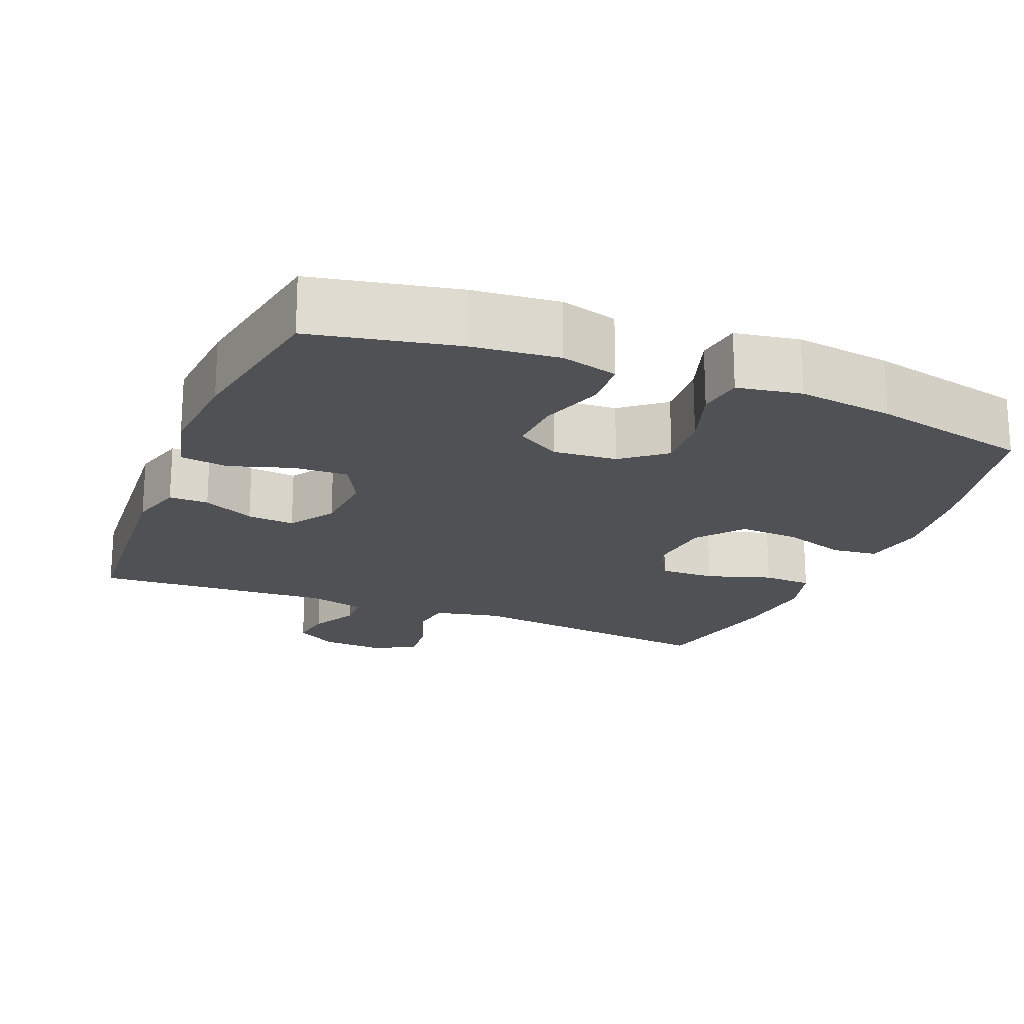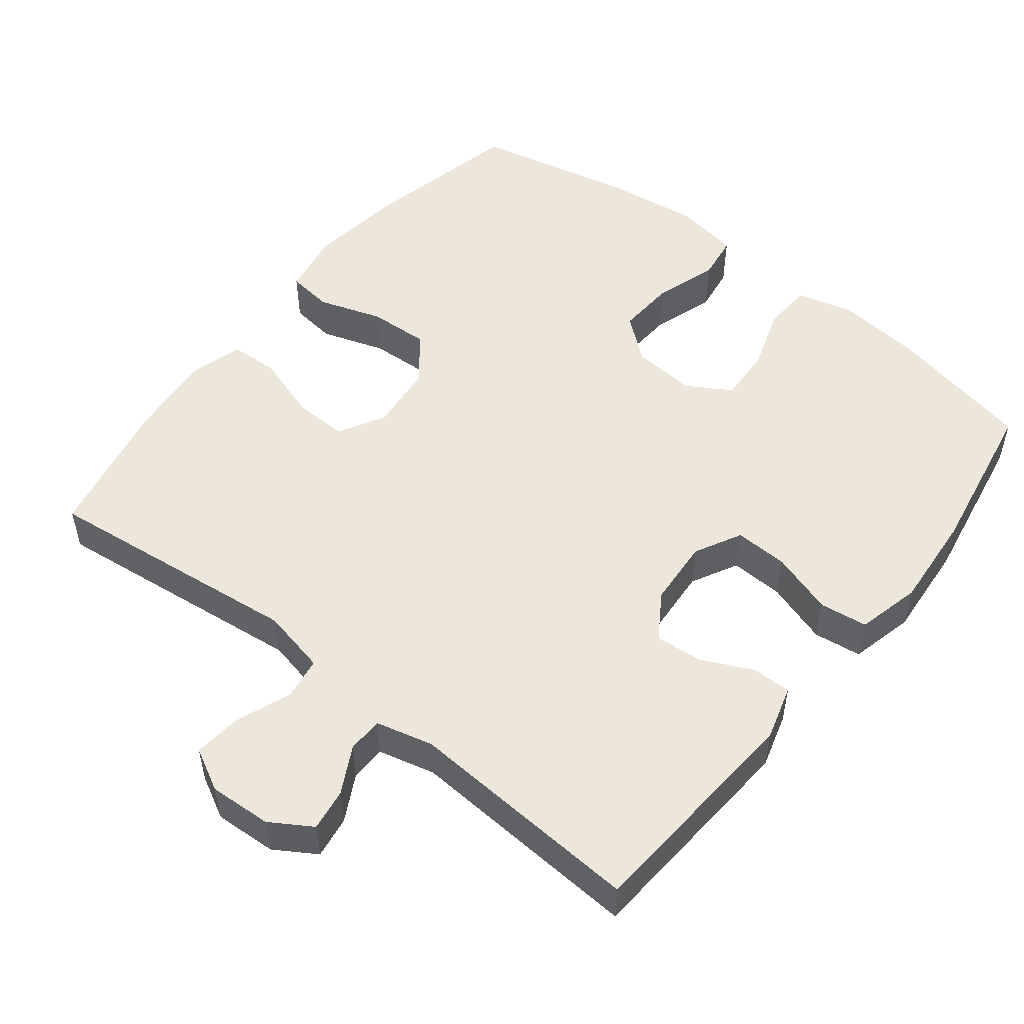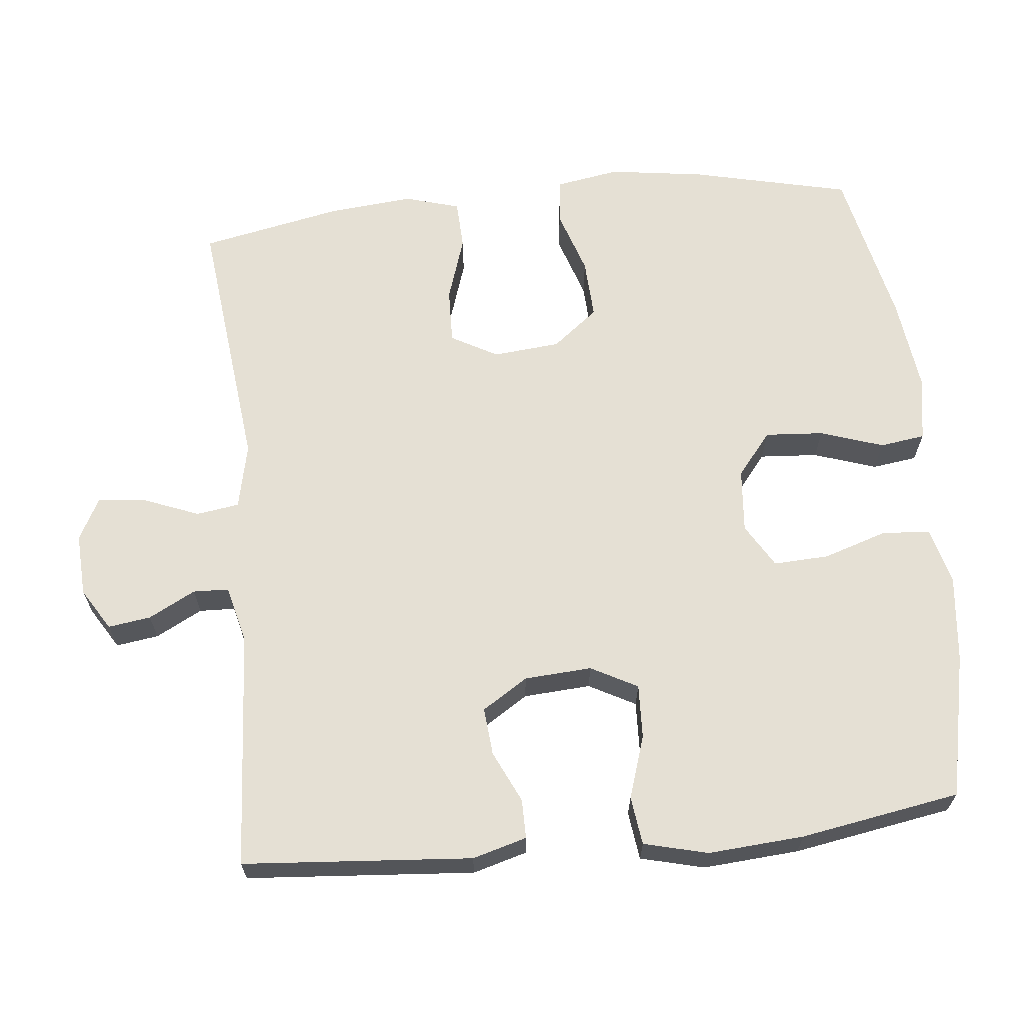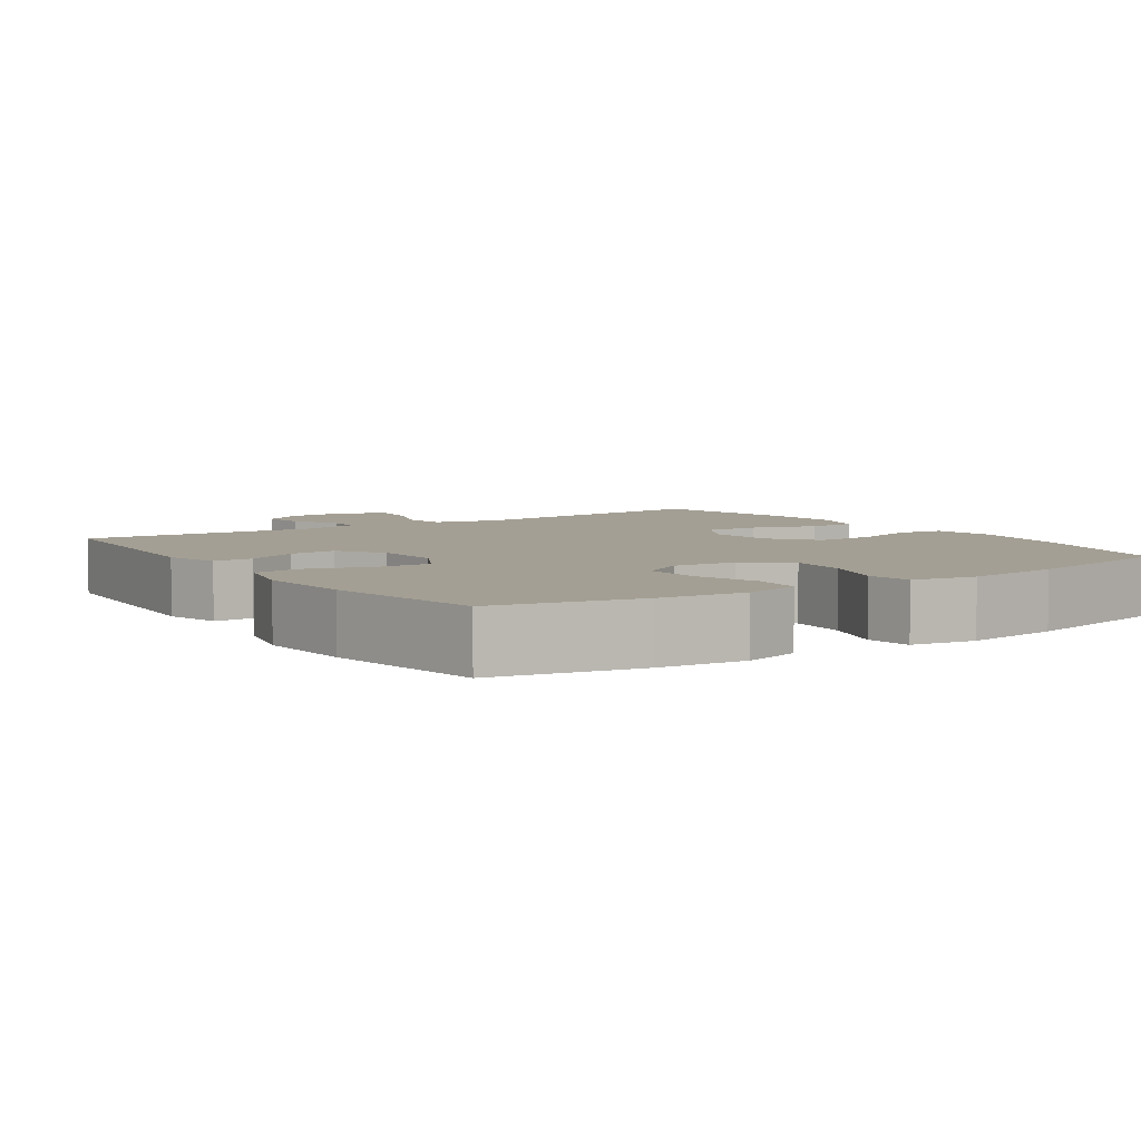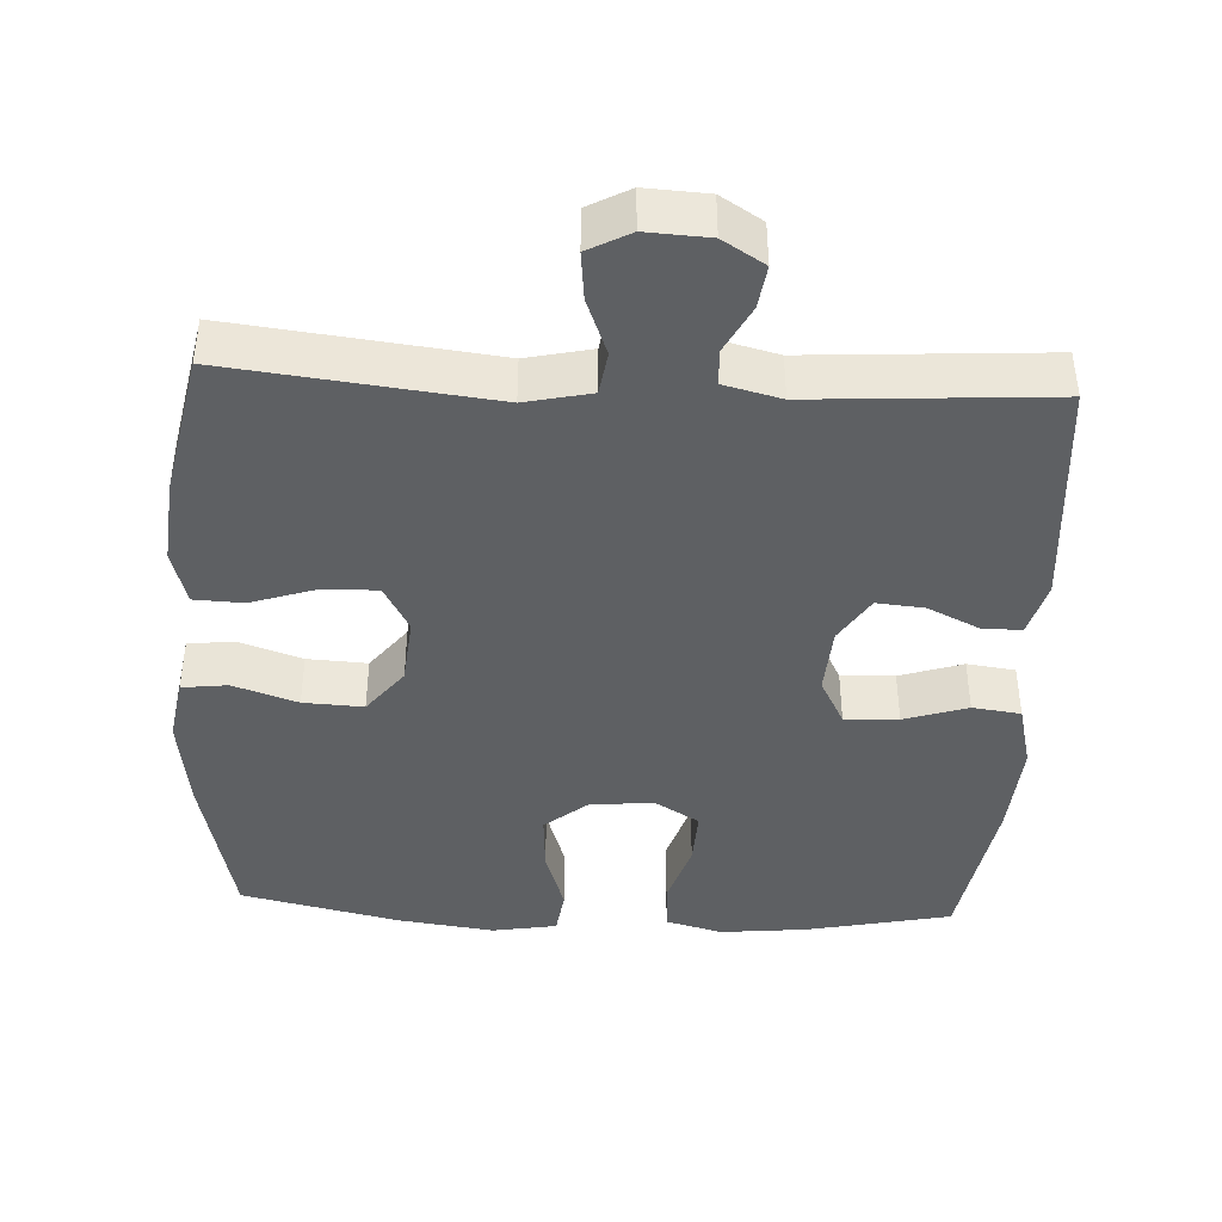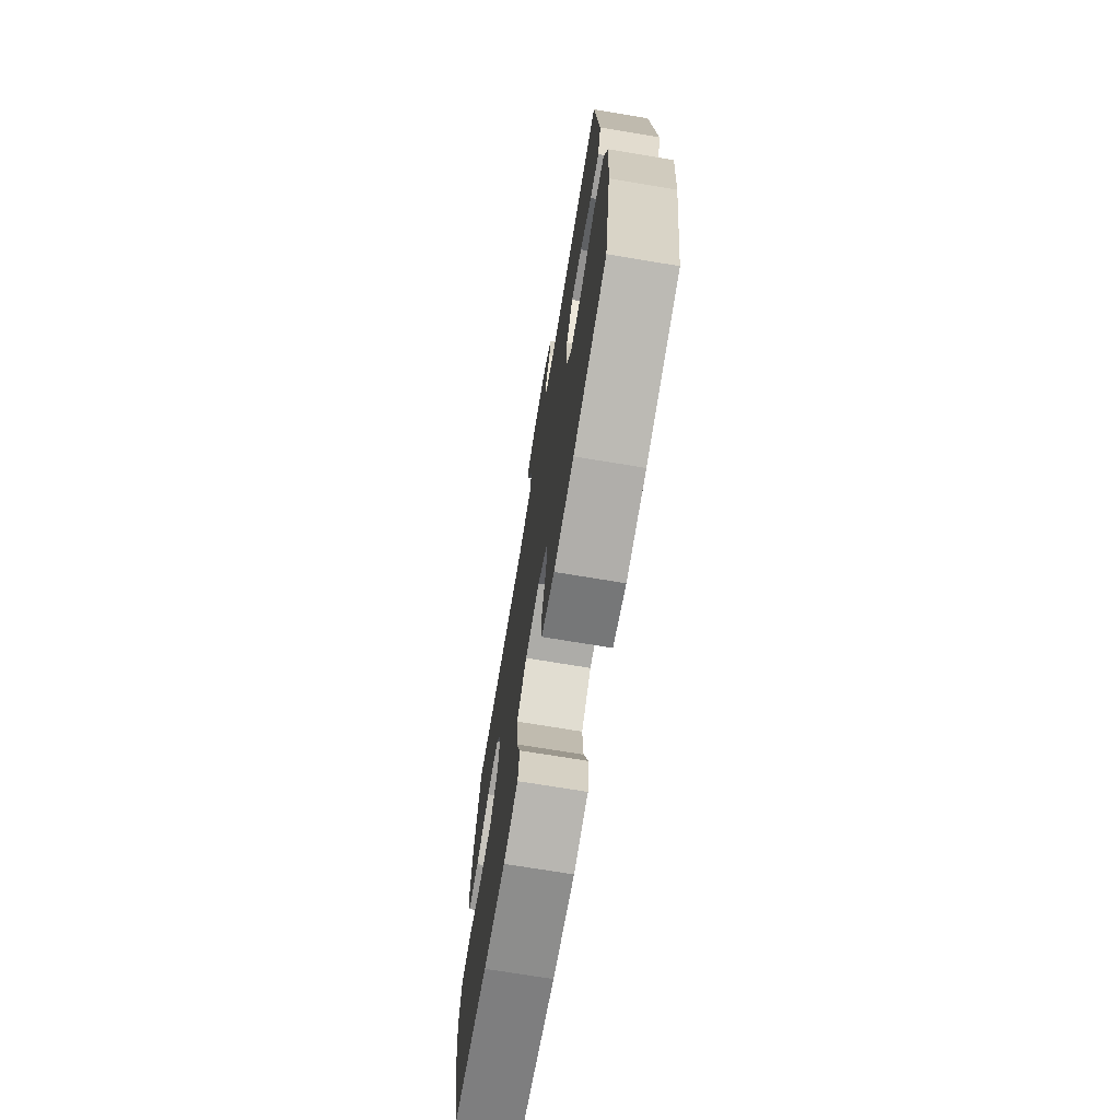
<metadata>
{"format":"obj","ext":"obj","renderer":"f3d","projection":"perspective","resolution":1024,"background":"white","views":[{"elev":-19.9,"azim":157.8,"up":"+Y"},{"elev":52.3,"azim":38.2,"up":"+Y"},{"elev":65.5,"azim":84.3,"up":"+Y"},{"elev":5.6,"azim":145.9,"up":"+Y"},{"elev":-42.5,"azim":-2.9,"up":"+Y"},{"elev":-71.9,"azim":80.6,"up":"+Z"}]}
</metadata>
<code>
o path9436
v 0.5451 0.0375 -0.2874
v 0.5554 0.0375 -0.1534
v 0.5333 0.0375 -0.06405
v 0.466 0.0375 -0.05506
v 0.3779 0.0375 -0.08336
v 0.3031 0.0375 -0.0862
v 0.2687 0.0375 -0.02116
v 0.275 0.0375 0.07282
v 0.3159 0.0375 0.1364
v 0.3821 0.0375 0.1305
v 0.454 0.0375 0.09658
v 0.5088 0.0375 0.09612
v 0.5304 0.0375 0.1719
v 0.5065 0.0375 0.4918
v 0.1746 0.0375 0.4706
v 0.09483 0.0375 0.4905
v 0.09318 0.0375 0.5403
v 0.1274 0.0375 0.6054
v 0.1361 0.0375 0.6649
v 0.07794 0.0375 0.7008
v -0.009437 0.0375 0.7055
v -0.06834 0.0375 0.6742
v -0.06121 0.0375 0.6076
v -0.03075 0.0375 0.5297
v -0.03975 0.0375 0.47
v -0.1311 0.0375 0.4501
v -0.4954 0.0375 0.4918
v -0.5357 0.0375 0.2943
v -0.5468 0.0375 0.1764
v -0.5248 0.0375 0.1
v -0.4562 0.0375 0.09715
v -0.3662 0.0375 0.1265
v -0.2893 0.0375 0.1287
v -0.2538 0.0375 0.06374
v -0.2627 0.0375 -0.02965
v -0.3129 0.0375 -0.09322
v -0.3964 0.0375 -0.08886
v -0.486 0.0375 -0.05919
v -0.5496 0.0375 -0.06697
v -0.5646 0.0375 -0.1553
v -0.5462 0.0375 -0.2884
v -0.4954 0.0375 -0.5099
v -0.2737 0.0375 -0.559
v -0.1401 0.0375 -0.5765
v -0.05098 0.0375 -0.5611
v -0.04201 0.0375 -0.4983
v -0.07108 0.0375 -0.4103
v -0.07659 0.0375 -0.3287
v -0.01659 0.0375 -0.2804
v 0.07217 0.0375 -0.2731
v 0.1333 0.0375 -0.3095
v 0.1296 0.0375 -0.3863
v 0.1007 0.0375 -0.4756
v 0.1054 0.0375 -0.543
v 0.1844 0.0375 -0.5638
v 0.305 0.0375 -0.5517
v 0.5065 0.0375 -0.5099
v 0.5451 -0.0375 -0.2874
v 0.5554 -0.0375 -0.1534
v 0.5333 -0.0375 -0.06405
v 0.466 -0.0375 -0.05506
v 0.3779 -0.0375 -0.08336
v 0.3031 -0.0375 -0.0862
v 0.2687 -0.0375 -0.02116
v 0.275 -0.0375 0.07282
v 0.3159 -0.0375 0.1364
v 0.3821 -0.0375 0.1305
v 0.454 -0.0375 0.09658
v 0.5088 -0.0375 0.09612
v 0.5304 -0.0375 0.1719
v 0.5065 -0.0375 0.4918
v 0.1746 -0.0375 0.4706
v 0.09483 -0.0375 0.4905
v 0.09318 -0.0375 0.5403
v 0.1274 -0.0375 0.6054
v 0.1361 -0.0375 0.6649
v 0.07794 -0.0375 0.7008
v -0.009437 -0.0375 0.7055
v -0.06834 -0.0375 0.6742
v -0.06121 -0.0375 0.6076
v -0.03075 -0.0375 0.5297
v -0.03975 -0.0375 0.47
v -0.1311 -0.0375 0.4501
v -0.4954 -0.0375 0.4918
v -0.5357 -0.0375 0.2943
v -0.5468 -0.0375 0.1764
v -0.5248 -0.0375 0.1
v -0.4562 -0.0375 0.09715
v -0.3662 -0.0375 0.1265
v -0.2893 -0.0375 0.1287
v -0.2538 -0.0375 0.06374
v -0.2627 -0.0375 -0.02965
v -0.3129 -0.0375 -0.09322
v -0.3964 -0.0375 -0.08886
v -0.486 -0.0375 -0.05919
v -0.5496 -0.0375 -0.06697
v -0.5646 -0.0375 -0.1553
v -0.5462 -0.0375 -0.2884
v -0.4954 -0.0375 -0.5099
v -0.2737 -0.0375 -0.559
v -0.1401 -0.0375 -0.5765
v -0.05098 -0.0375 -0.5611
v -0.04201 -0.0375 -0.4983
v -0.07108 -0.0375 -0.4103
v -0.07659 -0.0375 -0.3287
v -0.01659 -0.0375 -0.2804
v 0.07217 -0.0375 -0.2731
v 0.1333 -0.0375 -0.3095
v 0.1296 -0.0375 -0.3863
v 0.1007 -0.0375 -0.4756
v 0.1054 -0.0375 -0.543
v 0.1844 -0.0375 -0.5638
v 0.305 -0.0375 -0.5517
v 0.5065 -0.0375 -0.5099
v 0.07794 0.0375 0.7008
v -0.009437 0.0375 0.7055
v -0.06834 0.0375 0.6742
v -0.06834 0.0375 0.6742
v 0.1361 0.0375 0.6649
v 0.1361 0.0375 0.6649
v -0.06121 0.0375 0.6076
v 0.1274 0.0375 0.6054
v -0.03075 0.0375 0.5297
v 0.09318 0.0375 0.5403
v 0.09483 0.0375 0.4905
v 0.09483 0.0375 0.4905
v -0.03975 0.0375 0.47
v -0.03975 0.0375 0.47
v 0.1746 0.0375 0.4706
v 0.5065 0.0375 0.4918
v 0.5065 0.0375 0.4918
v -0.1311 0.0375 0.4501
v -0.4954 0.0375 0.4918
v -0.4954 0.0375 0.4918
v -0.5357 0.0375 0.2943
v -0.5468 0.0375 0.1764
v 0.5304 0.0375 0.1719
v -0.5248 0.0375 0.1
v -0.5248 0.0375 0.1
v 0.5088 0.0375 0.09612
v 0.5088 0.0375 0.09612
v 0.3159 0.0375 0.1364
v 0.3159 0.0375 0.1364
v 0.3821 0.0375 0.1305
v -0.3662 0.0375 0.1265
v -0.2893 0.0375 0.1287
v -0.2893 0.0375 0.1287
v 0.275 0.0375 0.07282
v 0.454 0.0375 0.09658
v -0.2538 0.0375 0.06374
v -0.4562 0.0375 0.09715
v 0.2687 0.0375 -0.02116
v -0.2627 0.0375 -0.02965
v 0.3031 0.0375 -0.0862
v 0.3031 0.0375 -0.0862
v -0.3129 0.0375 -0.09322
v 0.5333 0.0375 -0.06405
v 0.5333 0.0375 -0.06405
v 0.466 0.0375 -0.05506
v 0.3779 0.0375 -0.08336
v -0.3964 0.0375 -0.08886
v -0.486 0.0375 -0.05919
v -0.5496 0.0375 -0.06697
v -0.5496 0.0375 -0.06697
v 0.5554 0.0375 -0.1534
v -0.5646 0.0375 -0.1553
v 0.5451 0.0375 -0.2874
v -0.5462 0.0375 -0.2884
v 0.07217 0.0375 -0.2731
v 0.1333 0.0375 -0.3095
v 0.1333 0.0375 -0.3095
v -0.01659 0.0375 -0.2804
v -0.07659 0.0375 -0.3287
v 0.1296 0.0375 -0.3863
v -0.07108 0.0375 -0.4103
v 0.1007 0.0375 -0.4756
v -0.04201 0.0375 -0.4983
v 0.1054 0.0375 -0.543
v 0.1054 0.0375 -0.543
v 0.5065 0.0375 -0.5099
v 0.5065 0.0375 -0.5099
v -0.4954 0.0375 -0.5099
v -0.4954 0.0375 -0.5099
v -0.05098 0.0375 -0.5611
v -0.05098 0.0375 -0.5611
v 0.305 0.0375 -0.5517
v -0.2737 0.0375 -0.559
v 0.1844 0.0375 -0.5638
v -0.1401 0.0375 -0.5765
v 0.07794 -0.0375 0.7008
v -0.009437 -0.0375 0.7055
v -0.06834 -0.0375 0.6742
v -0.06834 -0.0375 0.6742
v 0.1361 -0.0375 0.6649
v 0.1361 -0.0375 0.6649
v -0.06121 -0.0375 0.6076
v 0.1274 -0.0375 0.6054
v -0.03075 -0.0375 0.5297
v 0.09318 -0.0375 0.5403
v 0.09483 -0.0375 0.4905
v 0.09483 -0.0375 0.4905
v -0.03975 -0.0375 0.47
v -0.03975 -0.0375 0.47
v 0.1746 -0.0375 0.4706
v 0.5065 -0.0375 0.4918
v 0.5065 -0.0375 0.4918
v -0.1311 -0.0375 0.4501
v -0.4954 -0.0375 0.4918
v -0.4954 -0.0375 0.4918
v -0.5357 -0.0375 0.2943
v -0.5468 -0.0375 0.1764
v 0.5304 -0.0375 0.1719
v -0.5248 -0.0375 0.1
v -0.5248 -0.0375 0.1
v 0.5088 -0.0375 0.09612
v 0.5088 -0.0375 0.09612
v 0.3159 -0.0375 0.1364
v 0.3159 -0.0375 0.1364
v 0.3821 -0.0375 0.1305
v -0.3662 -0.0375 0.1265
v -0.2893 -0.0375 0.1287
v -0.2893 -0.0375 0.1287
v 0.275 -0.0375 0.07282
v 0.454 -0.0375 0.09658
v -0.2538 -0.0375 0.06374
v -0.4562 -0.0375 0.09715
v 0.2687 -0.0375 -0.02116
v -0.2627 -0.0375 -0.02965
v 0.3031 -0.0375 -0.0862
v 0.3031 -0.0375 -0.0862
v -0.3129 -0.0375 -0.09322
v 0.5333 -0.0375 -0.06405
v 0.5333 -0.0375 -0.06405
v 0.466 -0.0375 -0.05506
v 0.3779 -0.0375 -0.08336
v -0.3964 -0.0375 -0.08886
v -0.486 -0.0375 -0.05919
v -0.5496 -0.0375 -0.06697
v -0.5496 -0.0375 -0.06697
v 0.5554 -0.0375 -0.1534
v -0.5646 -0.0375 -0.1553
v 0.5451 -0.0375 -0.2874
v -0.5462 -0.0375 -0.2884
v 0.07217 -0.0375 -0.2731
v 0.1333 -0.0375 -0.3095
v 0.1333 -0.0375 -0.3095
v -0.01659 -0.0375 -0.2804
v -0.07659 -0.0375 -0.3287
v 0.1296 -0.0375 -0.3863
v -0.07108 -0.0375 -0.4103
v 0.1007 -0.0375 -0.4756
v -0.04201 -0.0375 -0.4983
v 0.1054 -0.0375 -0.543
v 0.1054 -0.0375 -0.543
v 0.5065 -0.0375 -0.5099
v 0.5065 -0.0375 -0.5099
v -0.4954 -0.0375 -0.5099
v -0.4954 -0.0375 -0.5099
v -0.05098 -0.0375 -0.5611
v -0.05098 -0.0375 -0.5611
v 0.305 -0.0375 -0.5517
v -0.2737 -0.0375 -0.559
v 0.1844 -0.0375 -0.5638
v -0.1401 -0.0375 -0.5765
f 217 219 205
f 255 242 261
f 253 263 251
f 244 229 227
f 250 248 262
f 244 227 247
f 225 207 221
f 223 202 225
f 242 229 245
f 196 190 191
f 210 221 207
f 198 199 196
f 202 200 198
f 242 245 261
f 207 225 202
f 199 197 196
f 235 229 242
f 204 217 205
f 200 199 198
f 262 231 243
f 251 263 249
f 205 219 212
f 223 200 202
f 264 250 262
f 228 227 225
f 196 191 192
f 243 236 241
f 241 237 238
f 231 247 228
f 262 248 231
f 252 264 259
f 261 249 263
f 250 264 252
f 235 240 234
f 226 211 213
f 225 227 223
f 247 227 228
f 200 223 204
f 190 197 194
f 217 204 223
f 210 207 208
f 249 261 245
f 221 210 220
f 240 235 242
f 220 211 226
f 190 196 197
f 212 224 215
f 212 219 224
f 236 237 241
f 262 243 257
f 211 220 210
f 234 240 232
f 243 231 236
f 245 229 244
f 248 247 231
f 20 21 78 77
f 21 118 193 78
f 120 20 77 195
f 22 23 80 79
f 18 19 76 75
f 23 24 81 80
f 17 18 75 74
f 126 17 74 201
f 24 128 203 81
f 15 16 73 72
f 131 15 72 206
f 25 26 83 82
f 26 134 209 83
f 27 28 85 84
f 28 29 86 85
f 13 14 71 70
f 29 139 214 86
f 141 13 70 216
f 143 10 67 218
f 32 147 222 89
f 8 9 66 65
f 11 12 69 68
f 10 11 68 67
f 33 34 91 90
f 31 32 89 88
f 30 31 88 87
f 7 8 65 64
f 34 35 92 91
f 155 7 64 230
f 35 36 93 92
f 158 4 61 233
f 4 5 62 61
f 37 38 95 94
f 38 164 239 95
f 2 3 60 59
f 39 40 97 96
f 5 6 63 62
f 36 37 94 93
f 1 2 59 58
f 40 41 98 97
f 50 171 246 107
f 49 50 107 106
f 48 49 106 105
f 51 52 109 108
f 47 48 105 104
f 52 53 110 109
f 46 47 104 103
f 53 179 254 110
f 181 1 58 256
f 41 183 258 98
f 185 46 103 260
f 56 57 114 113
f 42 43 100 99
f 55 56 113 112
f 54 55 112 111
f 44 45 102 101
f 43 44 101 100
f 142 130 144
f 180 186 167
f 178 176 188
f 169 152 154
f 175 187 173
f 169 172 152
f 150 146 132
f 148 150 127
f 167 170 154
f 121 116 115
f 135 132 146
f 123 121 124
f 127 123 125
f 167 186 170
f 132 127 150
f 124 121 122
f 160 167 154
f 129 130 142
f 125 123 124
f 187 168 156
f 176 174 188
f 130 137 144
f 148 127 125
f 189 187 175
f 153 150 152
f 121 117 116
f 168 166 161
f 166 163 162
f 156 153 172
f 187 156 173
f 177 184 189
f 186 188 174
f 175 177 189
f 160 159 165
f 151 138 136
f 150 148 152
f 172 153 152
f 125 129 148
f 115 119 122
f 142 148 129
f 135 133 132
f 174 170 186
f 146 145 135
f 165 167 160
f 145 151 136
f 115 122 121
f 137 140 149
f 137 149 144
f 161 166 162
f 187 182 168
f 136 135 145
f 159 157 165
f 168 161 156
f 170 169 154
f 173 156 172

</code>
